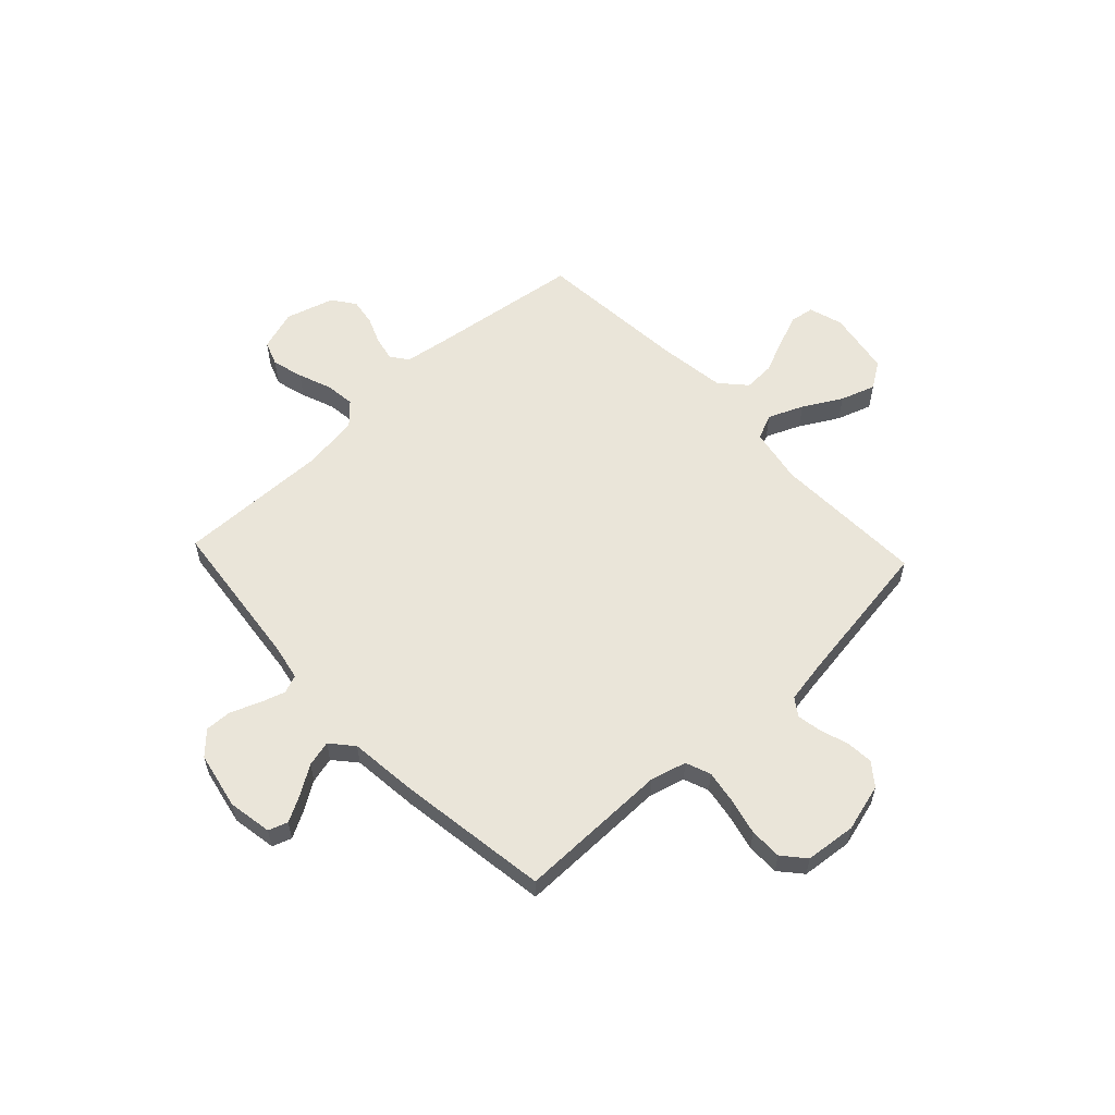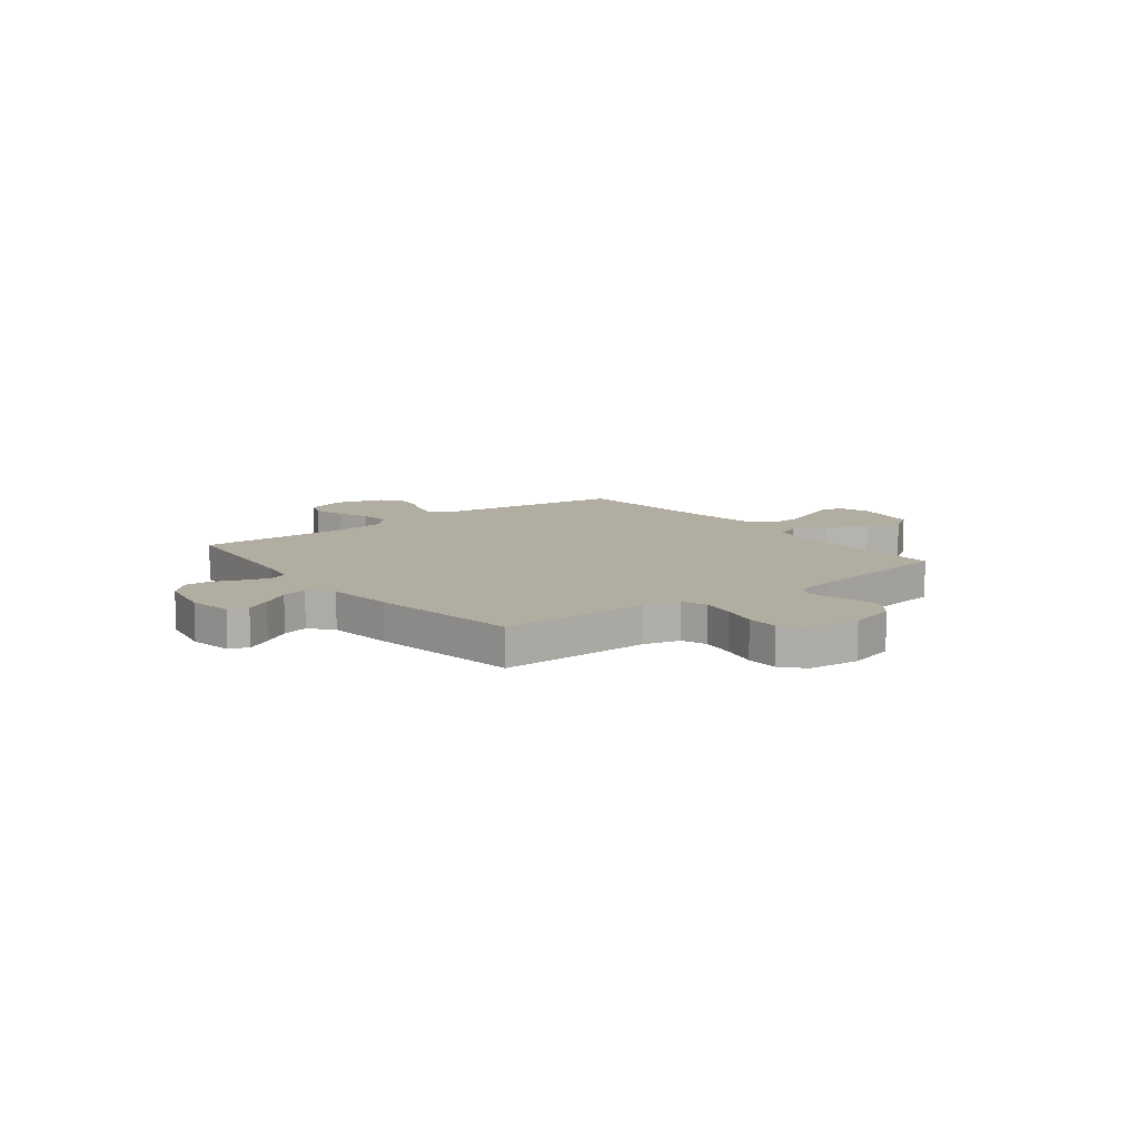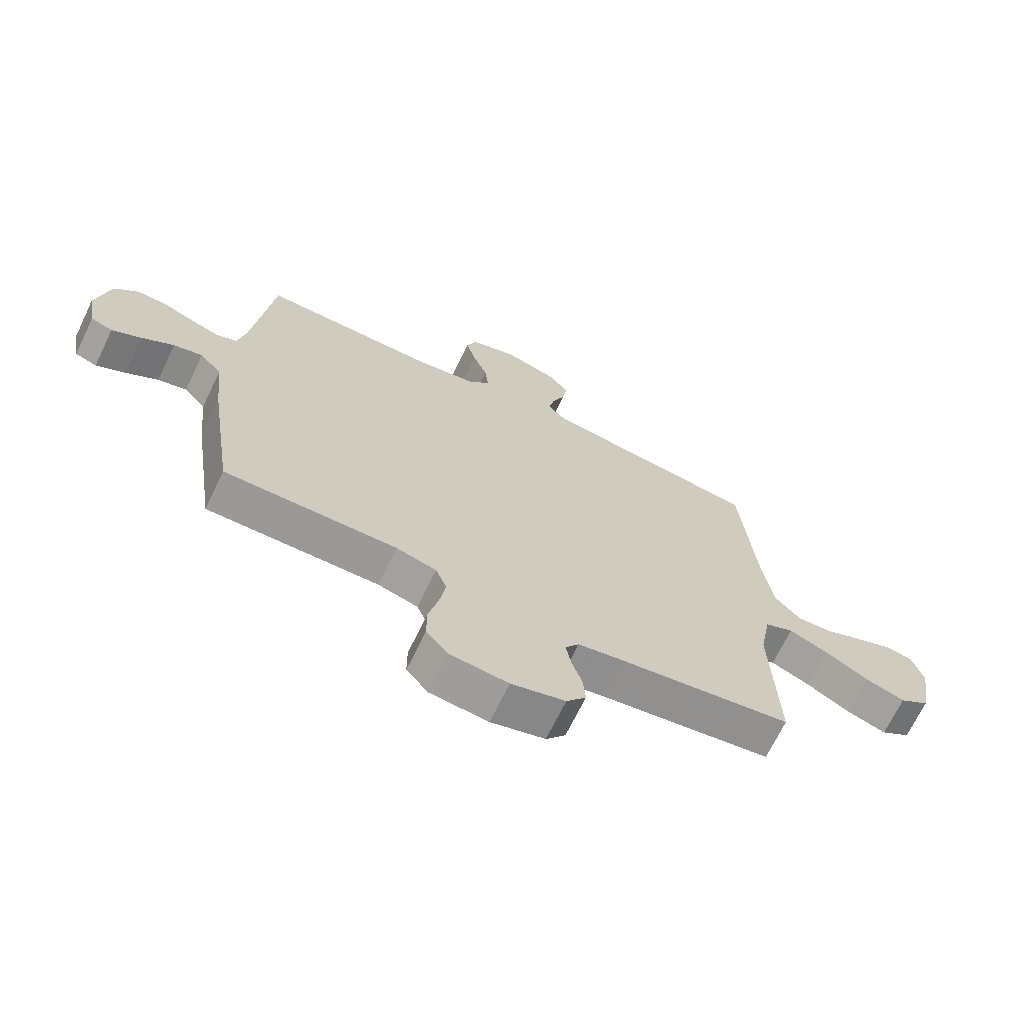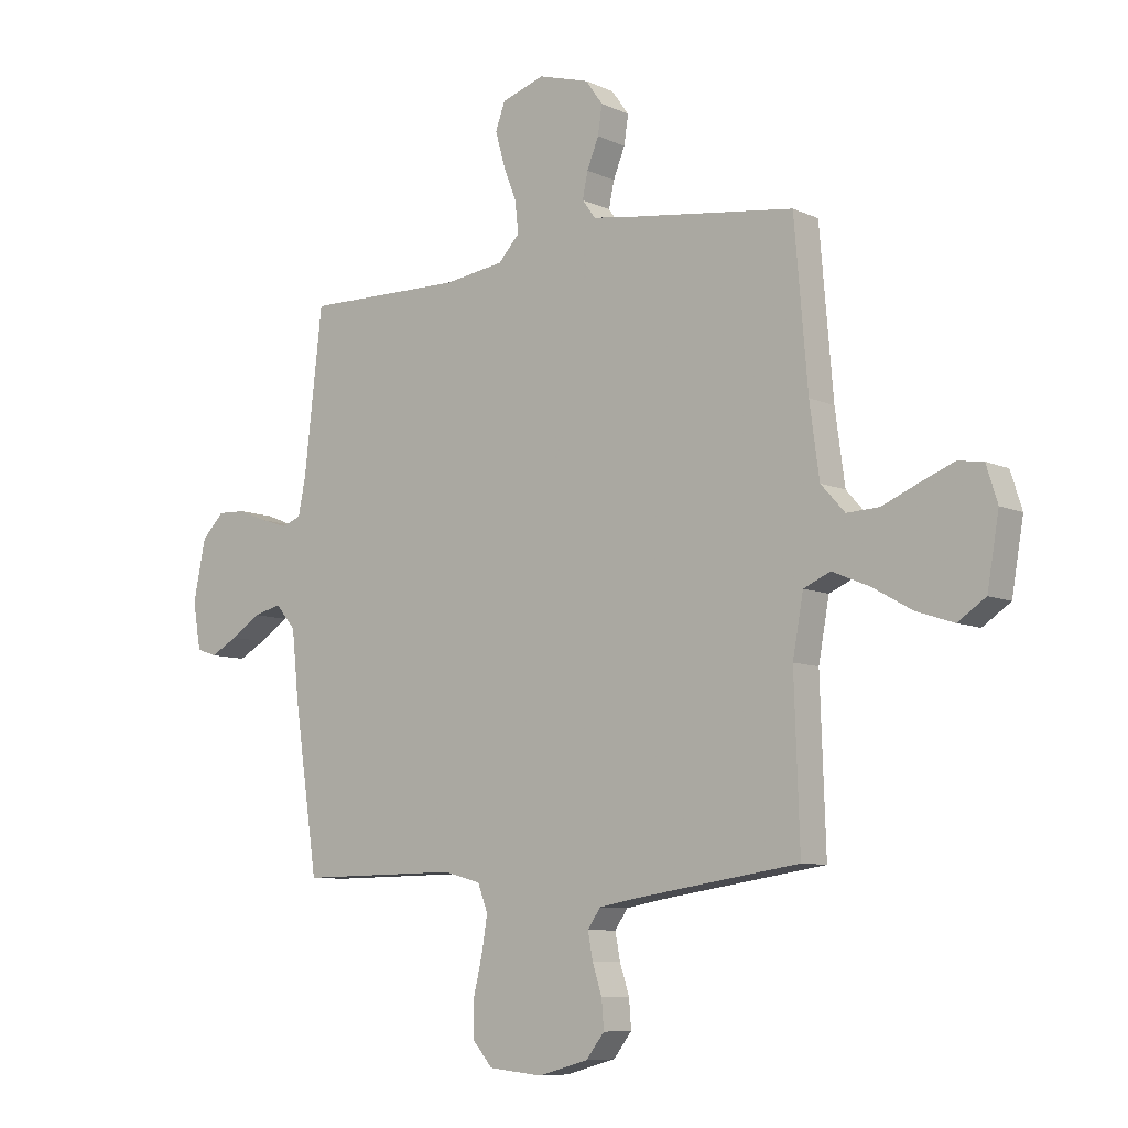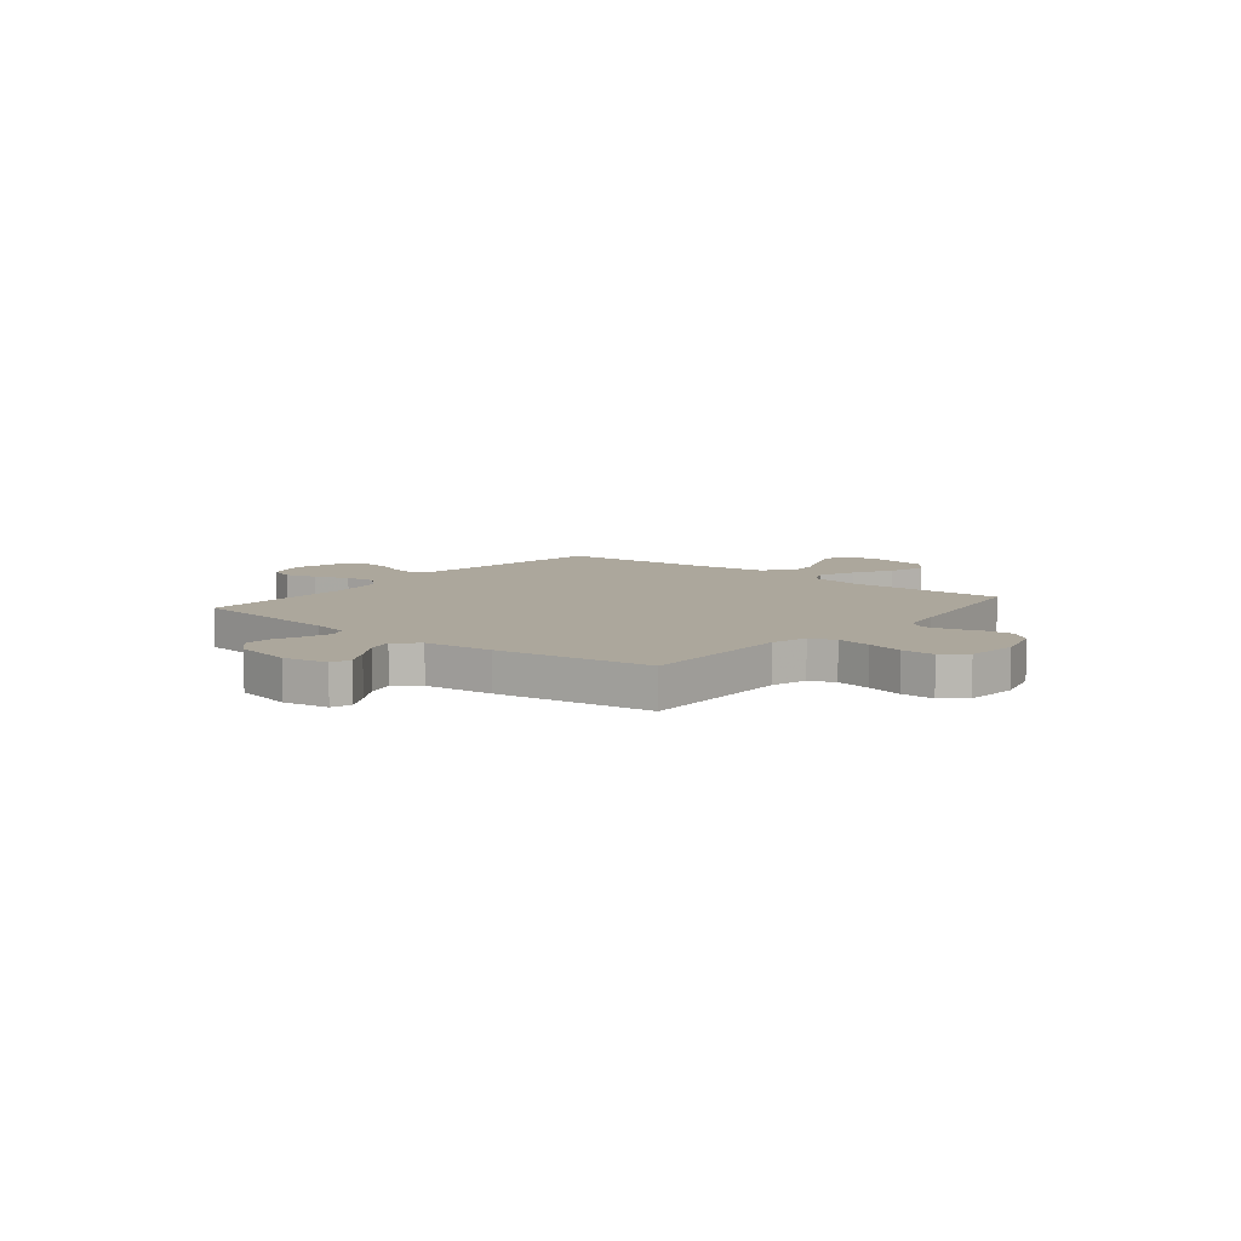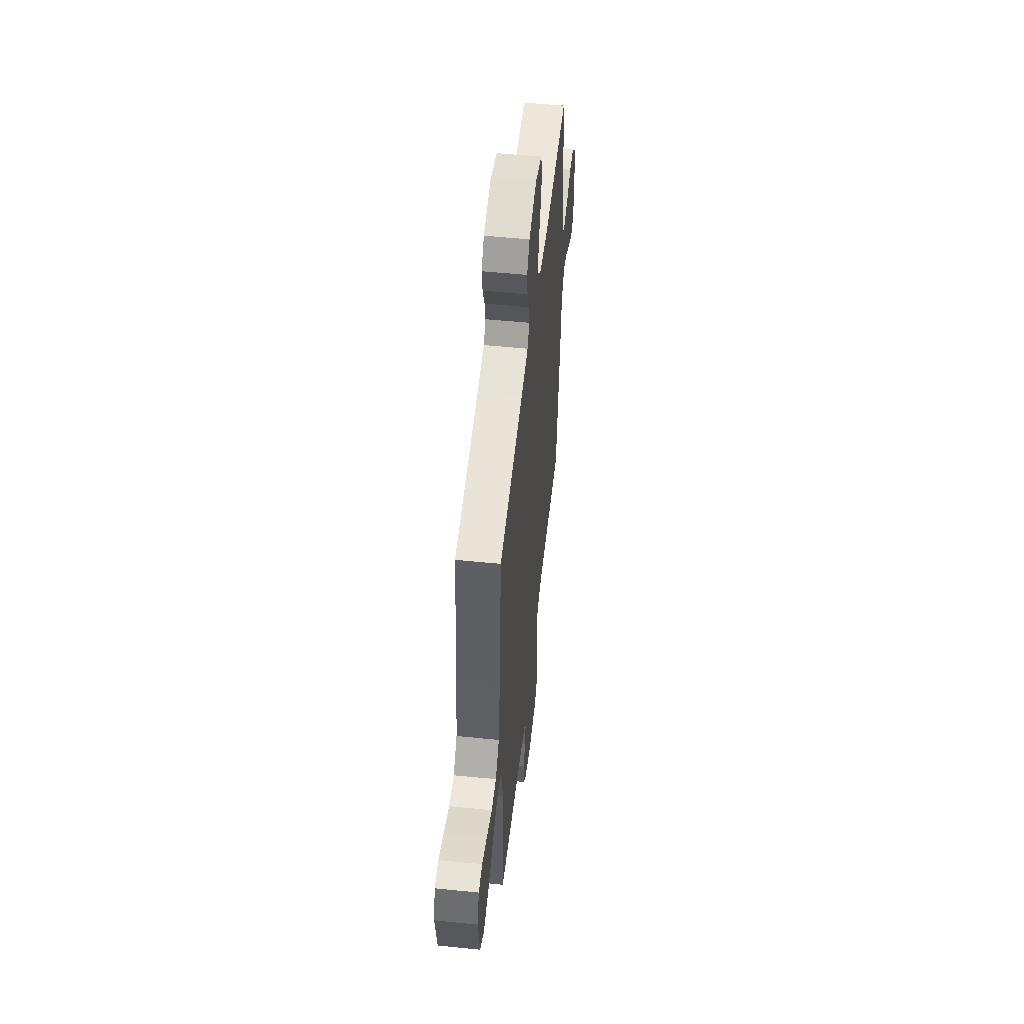
<metadata>
{"format":"obj","ext":"obj","renderer":"f3d","projection":"perspective","resolution":1024,"background":"white","views":[{"elev":58.1,"azim":136.9,"up":"+Y"},{"elev":10.5,"azim":142.2,"up":"+Y"},{"elev":-69.1,"azim":154.2,"up":"+Z"},{"elev":-8.4,"azim":-141.1,"up":"+Z"},{"elev":8.3,"azim":129.1,"up":"+Y"},{"elev":52.8,"azim":-83.8,"up":"+Z"}]}
</metadata>
<code>
v 0.5 0.07 -0.5
v 0.2 0.07 -0.497
v 0.13 0.07 -0.516
v 0.111 0.07 -0.565
v 0.122 0.07 -0.632
v 0.139 0.07 -0.703
v 0.139 0.07 -0.767
v 0.101 0.07 -0.811
v 0 0.07 -0.821
v -0.094 0.07 -0.795
v -0.128 0.07 -0.751
v -0.124 0.07 -0.698
v -0.106 0.07 -0.643
v -0.097 0.07 -0.594
v -0.121 0.07 -0.559
v -0.2 0.07 -0.545
v -0.5 0.07 -0.5
v -0.49 0.07 -0.2
v -0.51 0.07 -0.09
v -0.56 0.07 -0.068
v -0.629 0.07 -0.097
v -0.705 0.07 -0.14
v -0.774 0.07 -0.163
v -0.826 0.07 -0.128
v -0.848 0.07 0
v -0.827 0.07 0.067
v -0.78 0.07 0.074
v -0.717 0.07 0.049
v -0.649 0.07 0.02
v -0.588 0.07 0.017
v -0.543 0.07 0.067
v -0.525 0.07 0.2
v -0.5 0.07 0.5
v -0.2 0.07 0.54
v -0.113 0.07 0.553
v -0.088 0.07 0.587
v -0.098 0.07 0.635
v -0.12 0.07 0.689
v -0.128 0.07 0.742
v -0.096 0.07 0.787
v 0 0.07 0.815
v 0.08 0.07 0.789
v 0.098 0.07 0.74
v 0.081 0.07 0.678
v 0.056 0.07 0.613
v 0.049 0.07 0.554
v 0.089 0.07 0.511
v 0.2 0.07 0.495
v 0.5 0.07 0.5
v 0.534 0.07 0.2
v 0.548 0.07 0.13
v 0.584 0.07 0.116
v 0.634 0.07 0.132
v 0.689 0.07 0.154
v 0.742 0.07 0.156
v 0.784 0.07 0.113
v 0.807 0.07 0
v 0.792 0.07 -0.087
v 0.754 0.07 -0.1
v 0.703 0.07 -0.072
v 0.647 0.07 -0.036
v 0.596 0.07 -0.023
v 0.558 0.07 -0.067
v 0.544 0.07 -0.2
v 0.5 0 -0.5
v 0.2 0 -0.497
v 0.13 0 -0.516
v 0.111 0 -0.565
v 0.122 0 -0.632
v 0.139 0 -0.703
v 0.139 0 -0.767
v 0.101 0 -0.811
v 0 0 -0.821
v -0.094 0 -0.795
v -0.128 0 -0.751
v -0.124 0 -0.698
v -0.106 0 -0.643
v -0.097 0 -0.594
v -0.121 0 -0.559
v -0.2 0 -0.545
v -0.5 0 -0.5
v -0.49 0 -0.2
v -0.51 0 -0.09
v -0.56 0 -0.068
v -0.629 0 -0.097
v -0.705 0 -0.14
v -0.774 0 -0.163
v -0.826 0 -0.128
v -0.848 0 0
v -0.827 0 0.067
v -0.78 0 0.074
v -0.717 0 0.049
v -0.649 0 0.02
v -0.588 0 0.017
v -0.543 0 0.067
v -0.525 0 0.2
v -0.5 0 0.5
v -0.2 0 0.54
v -0.113 0 0.553
v -0.088 0 0.587
v -0.098 0 0.635
v -0.12 0 0.689
v -0.128 0 0.742
v -0.096 0 0.787
v 0 0 0.815
v 0.08 0 0.789
v 0.098 0 0.74
v 0.081 0 0.678
v 0.056 0 0.613
v 0.049 0 0.554
v 0.089 0 0.511
v 0.2 0 0.495
v 0.5 0 0.5
v 0.534 0 0.2
v 0.548 0 0.13
v 0.584 0 0.116
v 0.634 0 0.132
v 0.689 0 0.154
v 0.742 0 0.156
v 0.784 0 0.113
v 0.807 0 0
v 0.792 0 -0.087
v 0.754 0 -0.1
v 0.703 0 -0.072
v 0.647 0 -0.036
v 0.596 0 -0.023
v 0.558 0 -0.067
v 0.544 0 -0.2
f 63 64 1 2
f 59 60 61
f 58 59 61
f 57 58 61
f 56 57 61
f 55 56 61
f 54 55 61
f 53 54 61
f 52 53 61 62
f 51 52 62 63
f 48 49 50
f 63 2 3
f 51 63 3
f 50 51 3
f 48 50 3
f 47 48 3
f 43 44 45
f 42 43 45
f 41 42 45
f 40 41 45
f 39 40 45
f 38 39 45
f 37 38 45
f 36 37 45 46
f 47 3 4
f 46 47 4
f 36 46 4
f 35 36 4
f 32 33 34
f 35 4 5
f 34 35 5
f 32 34 5
f 31 32 5
f 27 28 29
f 26 27 29
f 25 26 29
f 24 25 29
f 23 24 29
f 22 23 29
f 21 22 29
f 20 21 29 30
f 19 20 30 31
f 16 17 18
f 15 16 18 19
f 11 12 13
f 10 11 13
f 9 10 13
f 8 9 13
f 7 8 13
f 6 7 13
f 5 6 13
f 5 13 14
f 15 19 31 5
f 5 14 15
f 66 65 128 127
f 125 124 123
f 125 123 122
f 125 122 121
f 125 121 120
f 125 120 119
f 125 119 118
f 125 118 117
f 126 125 117 116
f 127 126 116 115
f 114 113 112
f 67 66 127
f 67 127 115
f 67 115 114
f 67 114 112
f 67 112 111
f 109 108 107
f 109 107 106
f 109 106 105
f 109 105 104
f 109 104 103
f 109 103 102
f 109 102 101
f 110 109 101 100
f 68 67 111
f 68 111 110
f 68 110 100
f 68 100 99
f 98 97 96
f 69 68 99
f 69 99 98
f 69 98 96
f 69 96 95
f 93 92 91
f 93 91 90
f 93 90 89
f 93 89 88
f 93 88 87
f 93 87 86
f 93 86 85
f 94 93 85 84
f 95 94 84 83
f 82 81 80
f 83 82 80 79
f 77 76 75
f 77 75 74
f 77 74 73
f 77 73 72
f 77 72 71
f 77 71 70
f 77 70 69
f 78 77 69
f 69 95 83 79
f 79 78 69
f 1 65 66 2
f 2 66 67 3
f 3 67 68 4
f 4 68 69 5
f 5 69 70 6
f 6 70 71 7
f 7 71 72 8
f 8 72 73 9
f 9 73 74 10
f 10 74 75 11
f 11 75 76 12
f 12 76 77 13
f 13 77 78 14
f 14 78 79 15
f 15 79 80 16
f 16 80 81 17
f 17 81 82 18
f 18 82 83 19
f 19 83 84 20
f 20 84 85 21
f 21 85 86 22
f 22 86 87 23
f 23 87 88 24
f 24 88 89 25
f 25 89 90 26
f 26 90 91 27
f 27 91 92 28
f 28 92 93 29
f 29 93 94 30
f 30 94 95 31
f 31 95 96 32
f 32 96 97 33
f 33 97 98 34
f 34 98 99 35
f 35 99 100 36
f 36 100 101 37
f 37 101 102 38
f 38 102 103 39
f 39 103 104 40
f 40 104 105 41
f 41 105 106 42
f 42 106 107 43
f 43 107 108 44
f 44 108 109 45
f 45 109 110 46
f 46 110 111 47
f 47 111 112 48
f 48 112 113 49
f 49 113 114 50
f 50 114 115 51
f 51 115 116 52
f 52 116 117 53
f 53 117 118 54
f 54 118 119 55
f 55 119 120 56
f 56 120 121 57
f 57 121 122 58
f 58 122 123 59
f 59 123 124 60
f 60 124 125 61
f 61 125 126 62
f 62 126 127 63
f 63 127 128 64
f 64 128 65 1

</code>
